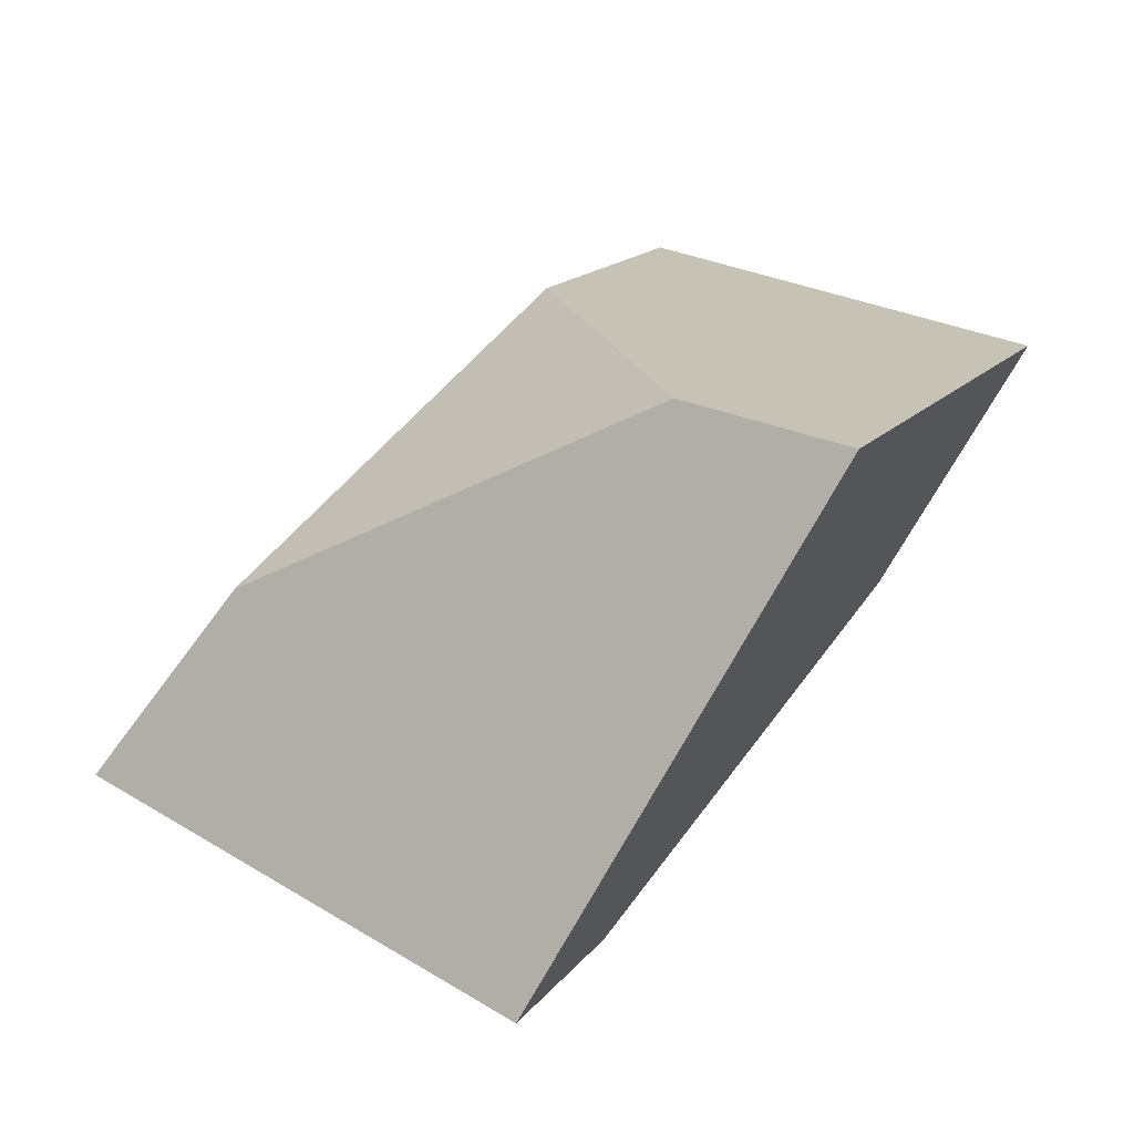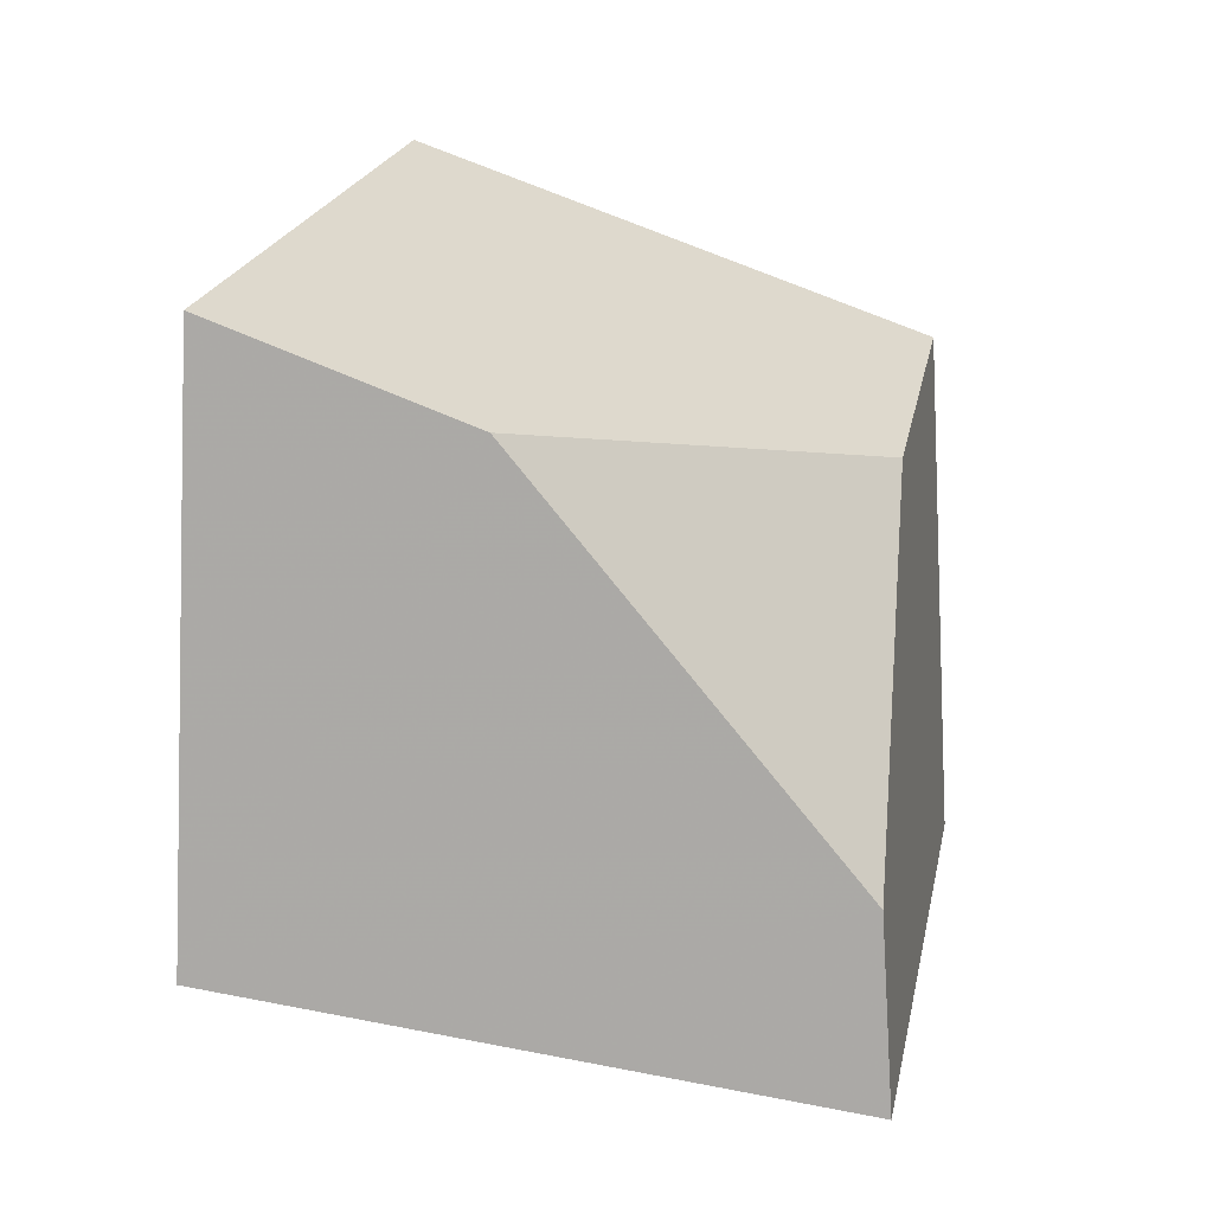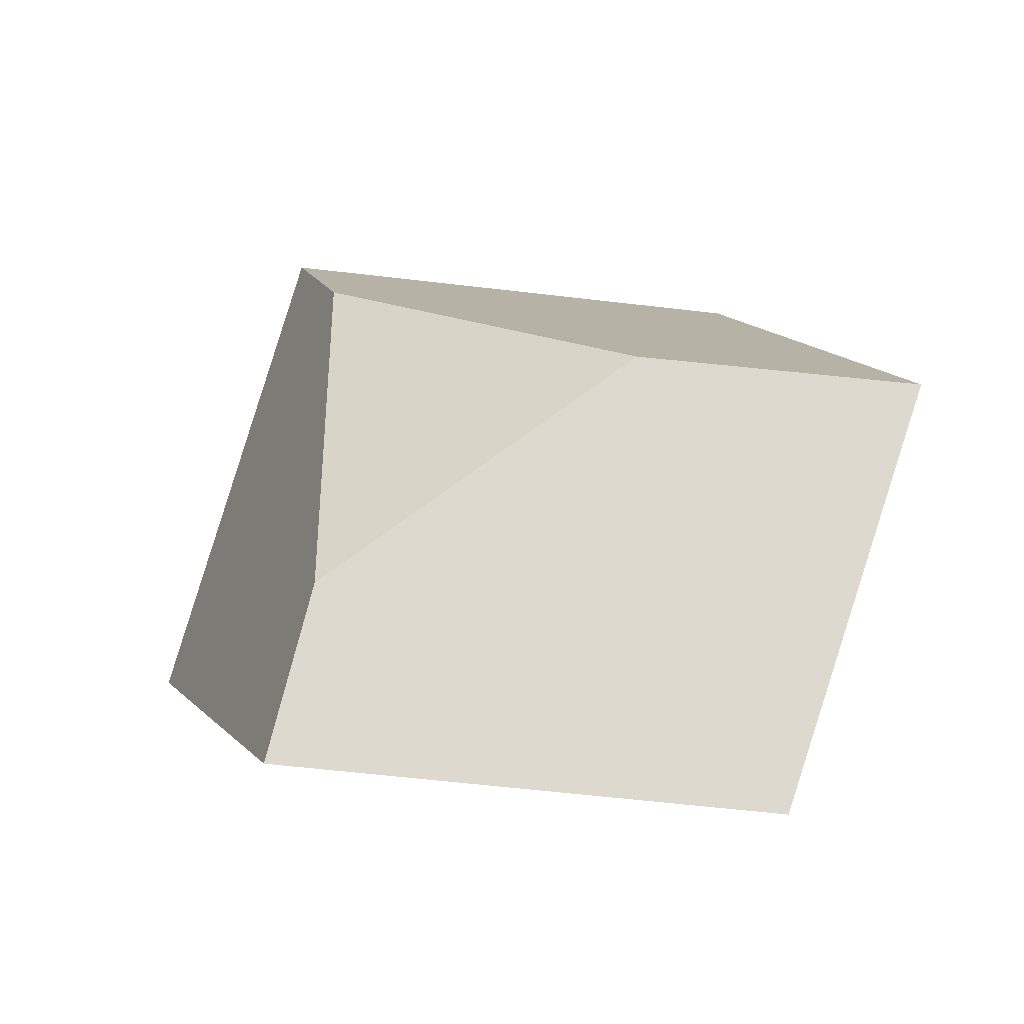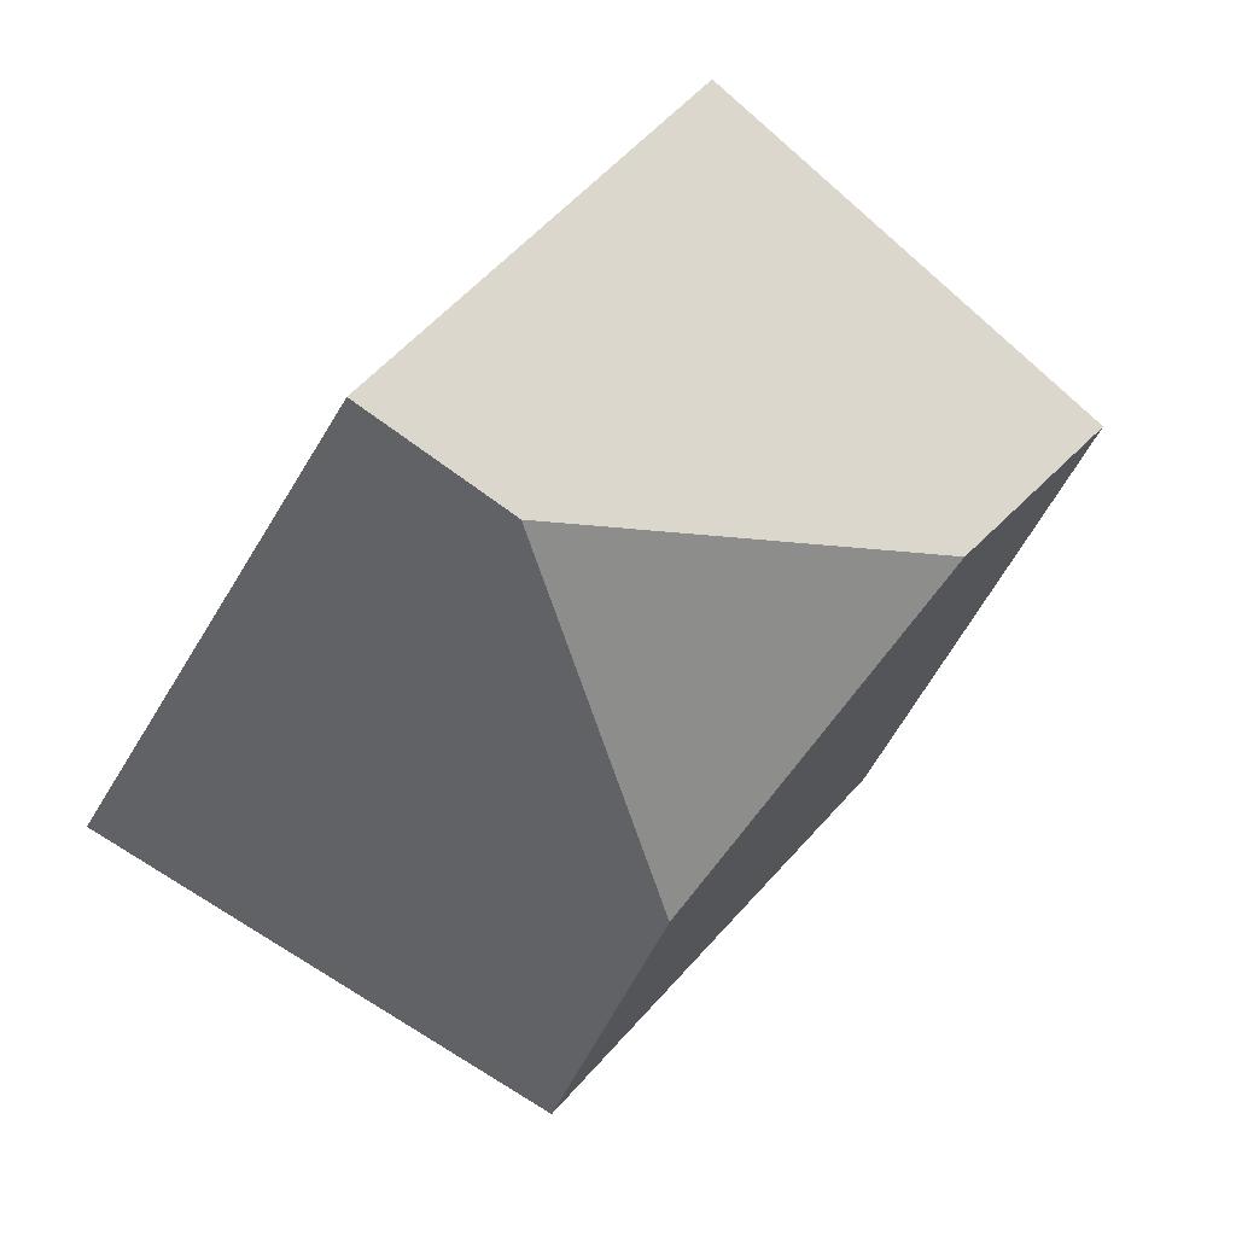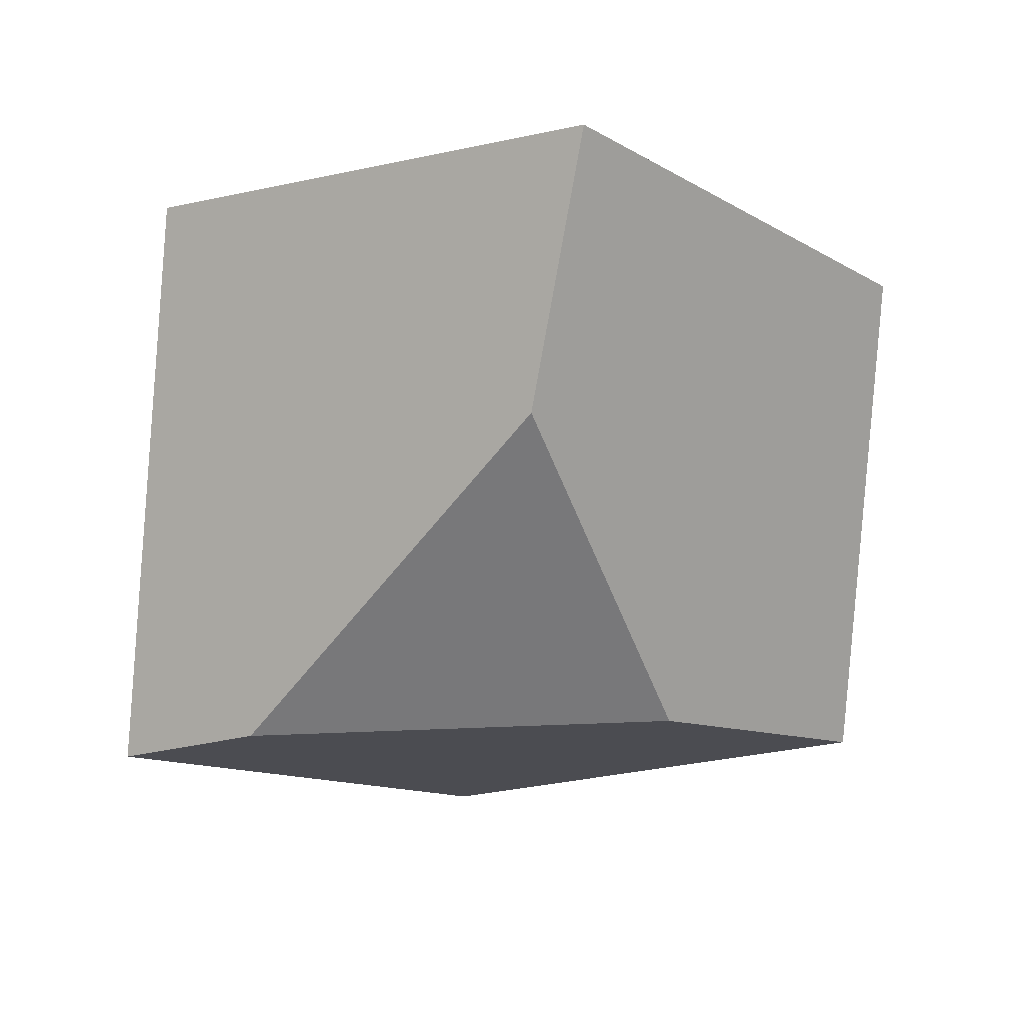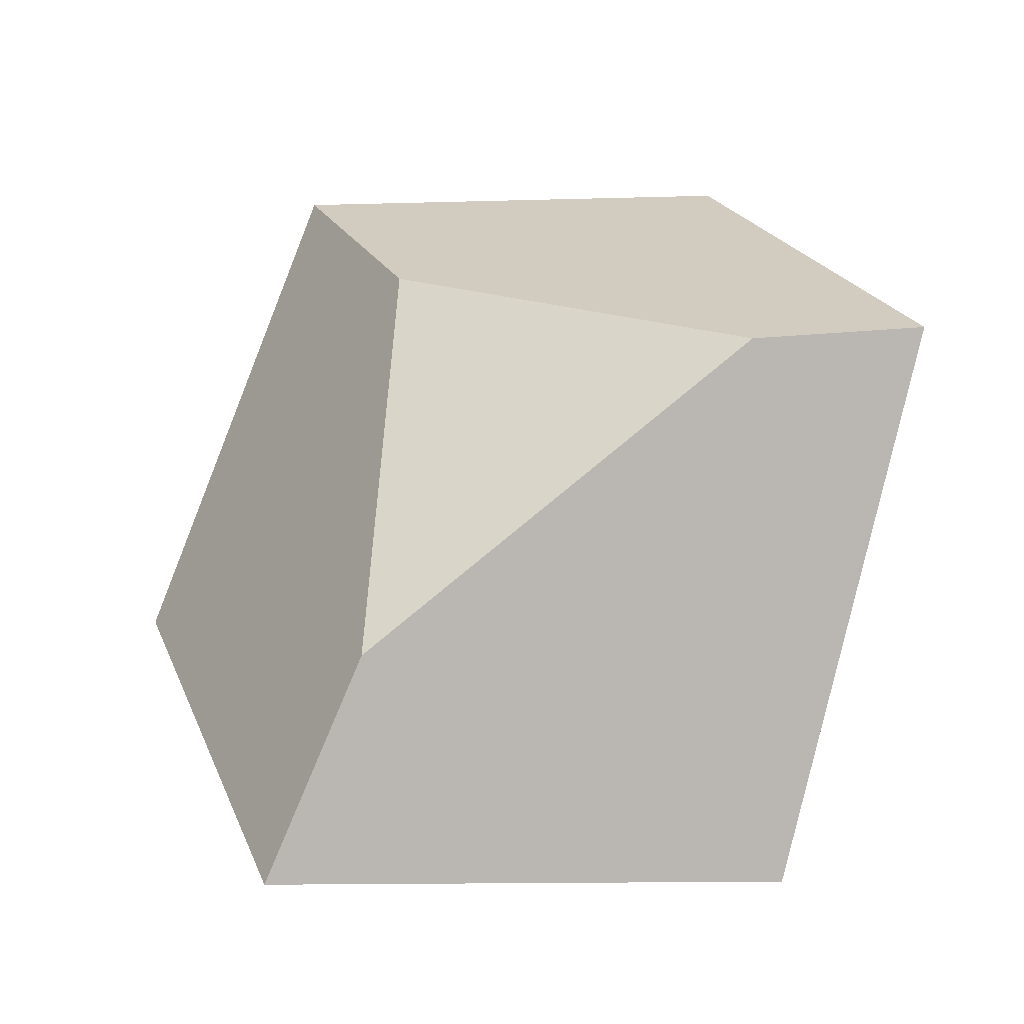
<metadata>
{"format":"obj","ext":"obj","renderer":"f3d","projection":"perspective","resolution":1024,"background":"white","views":[{"elev":23.2,"azim":142.3,"up":"+Y"},{"elev":-1.6,"azim":109.6,"up":"+Z"},{"elev":68.5,"azim":-149.7,"up":"+Y"},{"elev":-56.8,"azim":165.4,"up":"+Y"},{"elev":-23.6,"azim":-123.8,"up":"+Y"},{"elev":31.5,"azim":94.6,"up":"+Y"}]}
</metadata>
<code>
v 0.7869 0.107 -0.1161
v 0.8203 0.1032 -0.1731
v 0.8433 0.104 -0.1834
v 0.863 0.115 -0.1061
v 0.7926 0.1125 -0.07438
v 0.8028 0.1807 -0.2011
v 0.8108 0.1818 -0.1749
v 0.8454 0.1448 -0.1192
v 0.7585 0.1374 -0.1619
v 0.736 0.172 -0.168
v 0.7498 0.1738 -0.09872
v 0.7887 0.1789 -0.1188
f 1 2 3
f 1 3 4
f 1 4 5
f 3 6 7
f 3 7 8
f 3 8 4
f 2 9 10
f 2 10 6
f 2 6 3
f 10 11 12
f 10 12 7
f 10 7 6
f 11 10 9
f 11 9 1
f 11 1 5
f 8 12 11
f 8 11 5
f 8 5 4
f 7 12 8
f 2 1 9

</code>
